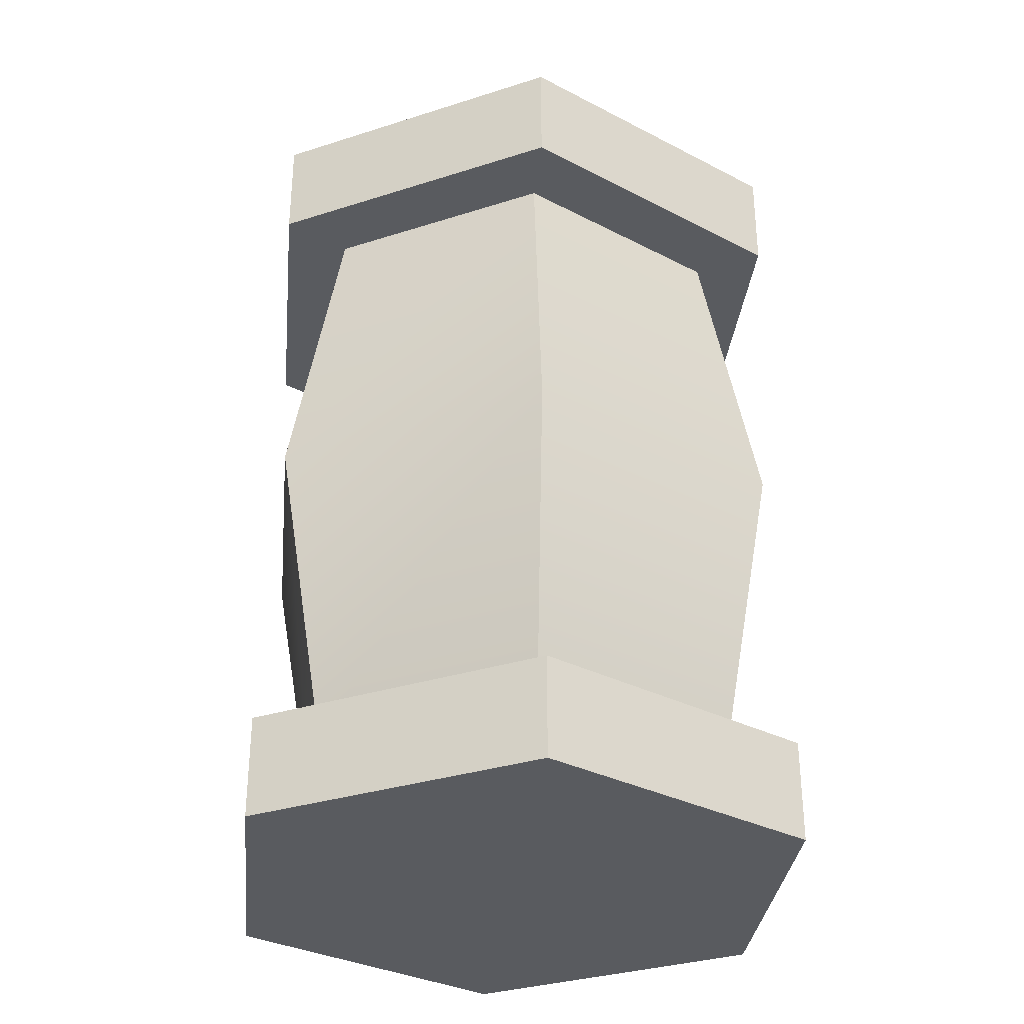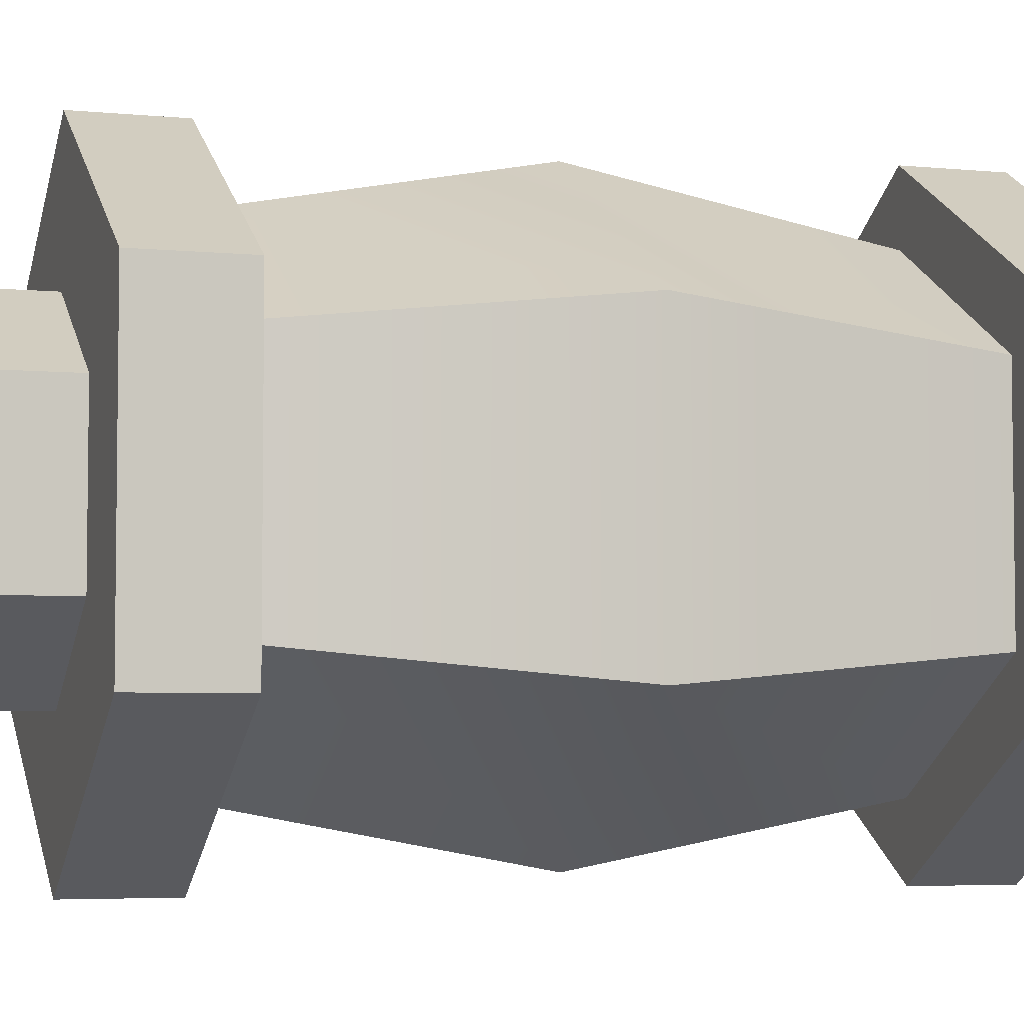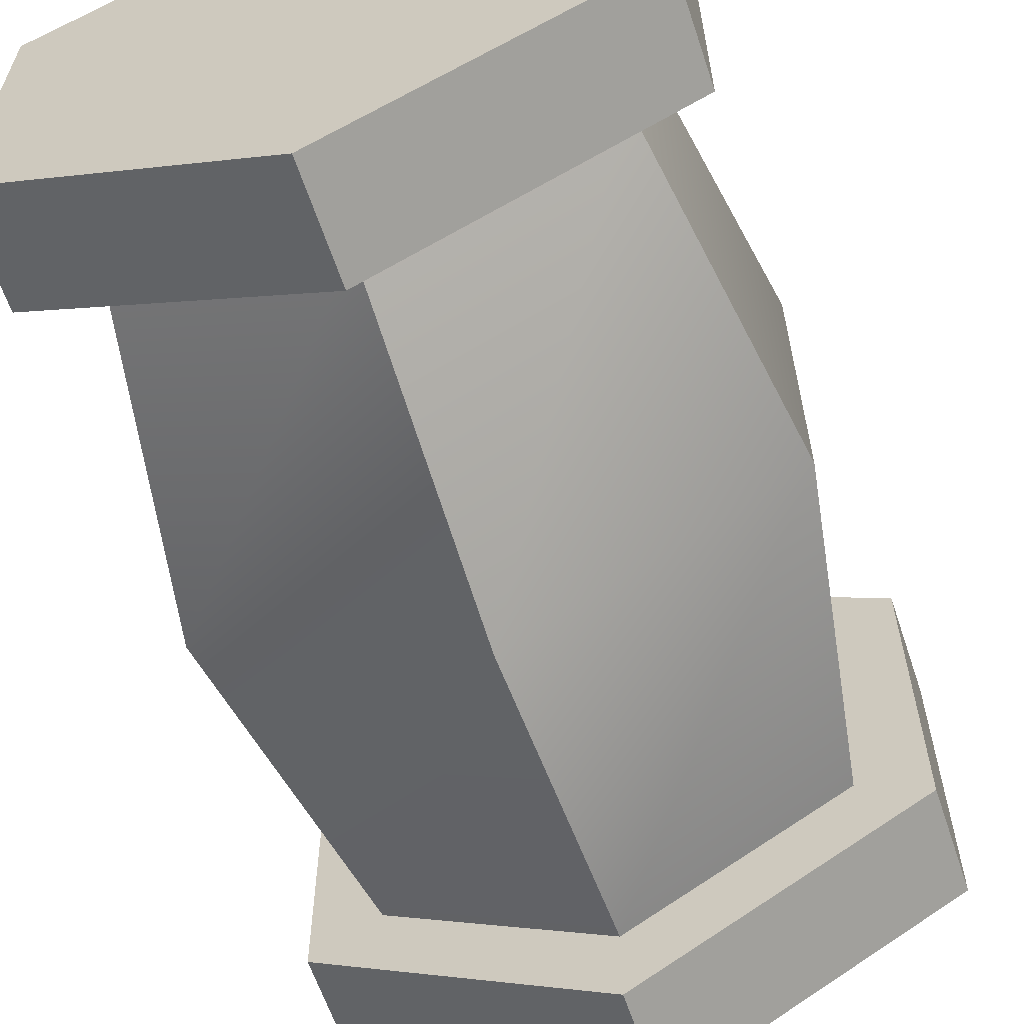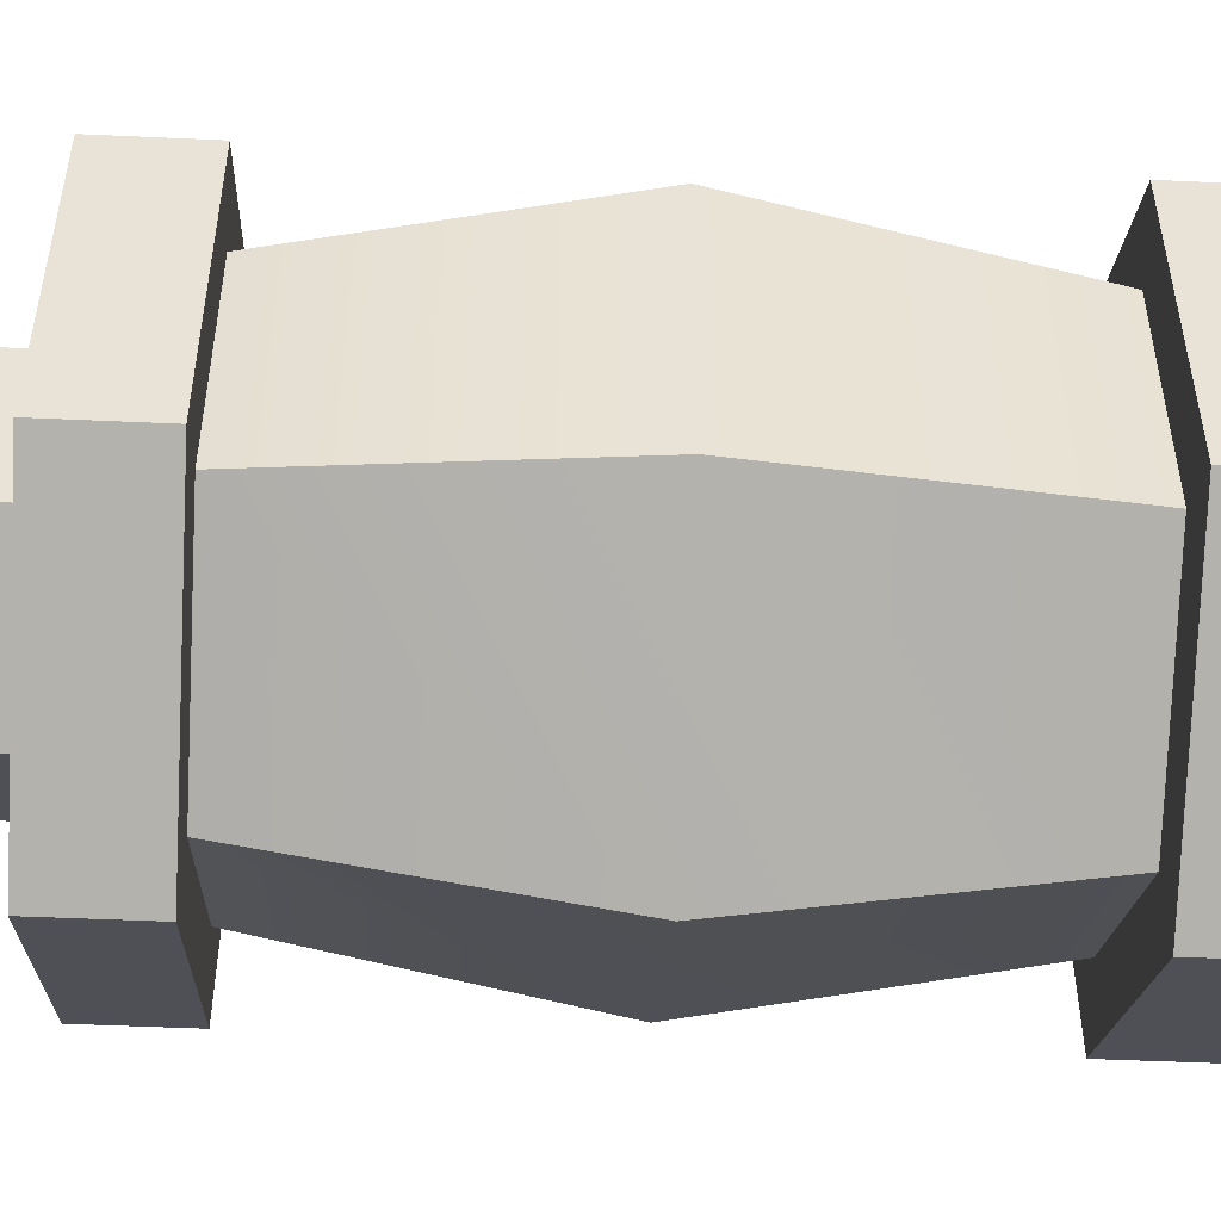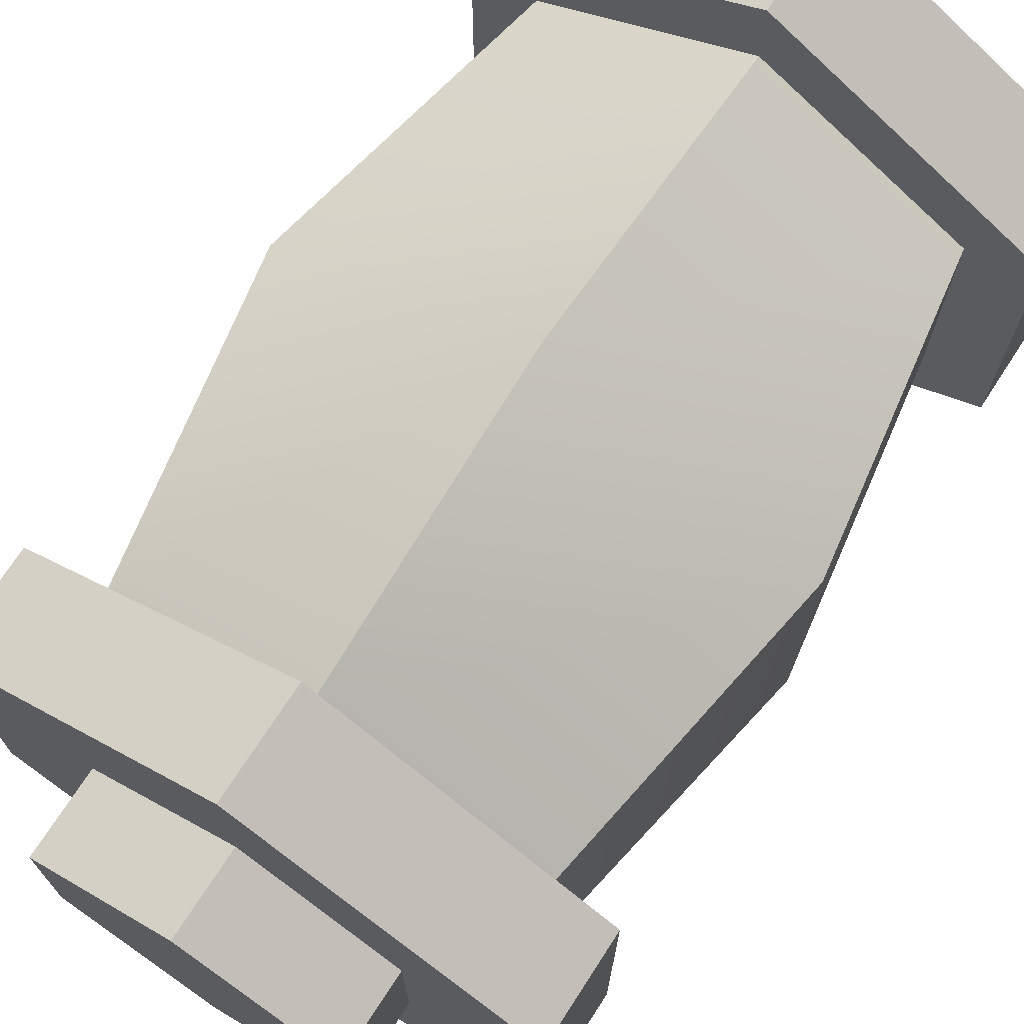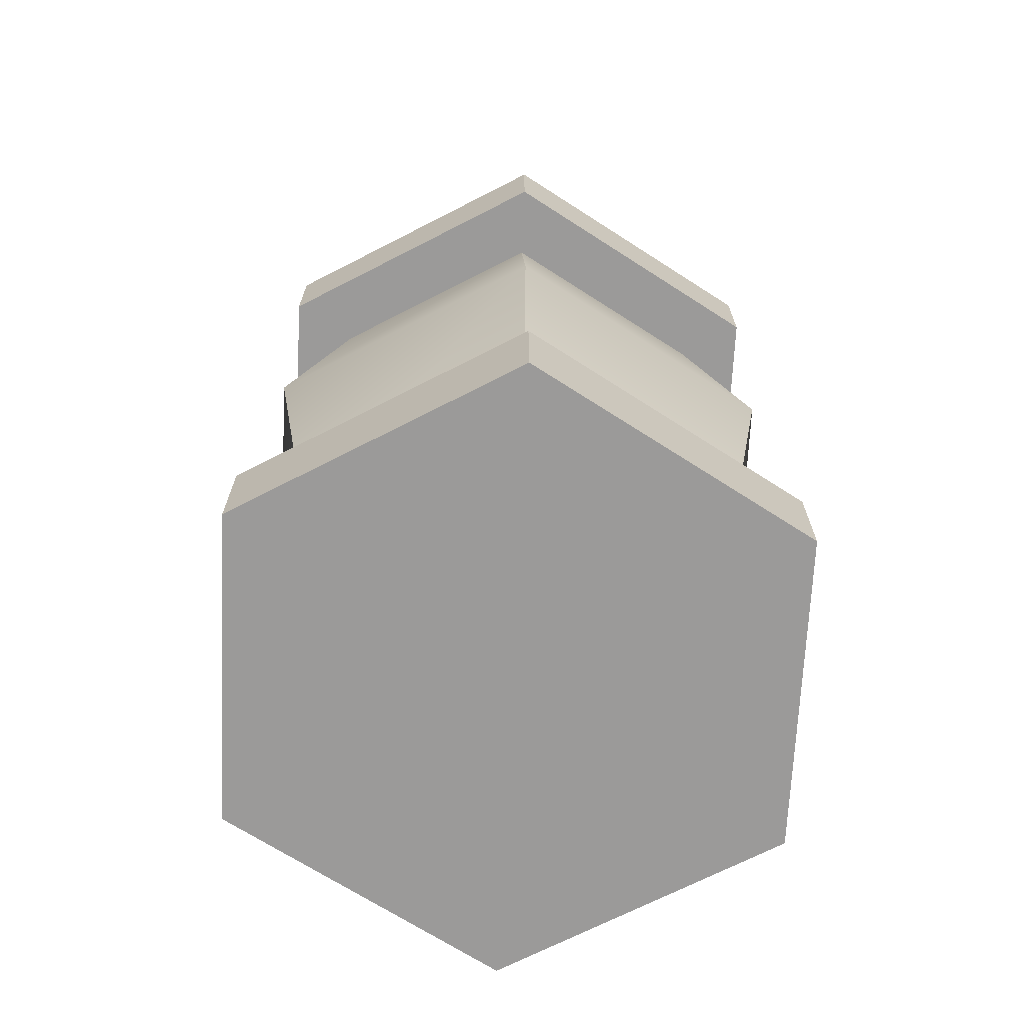
<metadata>
{"format":"obj","ext":"obj","renderer":"f3d","projection":"perspective","resolution":1024,"background":"white","views":[{"elev":-32.4,"azim":54.1,"up":"+Y"},{"elev":-4.7,"azim":-107.5,"up":"+Z"},{"elev":-62.0,"azim":18.5,"up":"+Z"},{"elev":-49.2,"azim":-92.9,"up":"+Z"},{"elev":71.9,"azim":-147.0,"up":"+Z"},{"elev":-69.5,"azim":-122.8,"up":"+Y"}]}
</metadata>
<code>
v 0.09483 0.292 0.05475
v 0.05041 0.292 -0.02911
v 0.09483 0.292 -0.05475
v 0 0.292 -0.1095
v -1.805e-16 0.292 -0.05821
v -0.09483 0.292 -0.05475
v -0.05041 0.292 -0.02911
v -0.05041 0.292 0.02911
v 0.05041 0.292 0.02911
v 0 0.292 0.1095
v 1.805e-16 0.292 0.05821
v -0.09483 0.292 0.05475
v 0.09483 0.2555 0.05475
v 0 0.2555 0.1095
v 0.09483 0.0365 -0.05475
v 0.09483 0 -0.05475
v 0.09483 0.0365 0.05475
v 0.09483 0 0.05475
v 0 0 0.1095
v 0 0 -0.1095
v -0.09483 0 0.05475
v -0.09483 0 -0.05475
v 0 0.2555 -0.1095
v 0.09483 0.2555 -0.05475
v -0.05041 0.3212 -0.02911
v -1.805e-16 0.3212 -0.05821
v 0 0.0365 0.1095
v -0.09483 0.0365 0.05475
v -0.05041 0.3212 0.02911
v 0.05041 0.3212 0.02911
v 1.805e-16 0.3212 0.05821
v 0 0.0365 -0.1095
v -0.09483 0.0365 -0.05475
v 0.05041 0.3212 -0.02911
v -0.09483 0.2555 -0.05475
v -0.09483 0.2555 0.05475
v 0.07205 0.0365 -0.0416
v 0 0.0365 -0.0832
v -0.07205 0.0365 -0.0416
v -0.07205 0.0365 0.0416
v 0.07205 0.0365 0.0416
v 1.805e-16 0.0365 0.0832
v 0.07205 0.2555 0.0416
v 1.805e-16 0.2555 0.0832
v -0.07205 0.2555 0.0416
v -0.07205 0.2555 -0.0416
v 0.07205 0.2555 -0.0416
v 0 0.2555 -0.0832
v 2.707e-16 0.146 -0.104
v 0.09007 0.146 -0.052
v 0.09007 0.146 0.052
v -0.09007 0.146 -0.052
v -0.09007 0.146 0.052
v 6.317e-16 0.146 0.104
f 3 2 1
f 2 3 4
f 2 4 5
f 5 4 6
f 5 6 7
f 7 6 8
f 9 1 2
f 1 9 10
f 10 9 11
f 10 11 8
f 10 8 12
f 12 8 6
f 1 14 13
f 14 1 10
f 17 16 15
f 16 17 18
f 19 16 18
f 16 19 20
f 20 19 21
f 20 21 22
f 4 24 23
f 24 4 3
f 25 5 7
f 5 25 26
f 27 21 19
f 21 27 28
f 8 25 7
f 25 8 29
f 17 19 18
f 19 17 27
f 30 11 9
f 11 30 31
f 32 16 20
f 16 32 15
f 33 20 22
f 20 33 32
f 30 2 34
f 2 30 9
f 36 6 35
f 6 36 12
f 26 2 5
f 2 26 34
f 10 36 14
f 36 10 12
f 6 23 35
f 23 6 4
f 26 30 34
f 30 26 31
f 31 26 29
f 29 26 25
f 1 24 3
f 24 1 13
f 31 8 11
f 8 31 29
f 21 33 22
f 33 21 28
f 15 37 17
f 37 15 32
f 37 32 38
f 38 32 33
f 38 33 39
f 39 33 40
f 41 17 37
f 17 41 27
f 27 41 42
f 27 42 40
f 27 40 28
f 28 40 33
f 13 43 24
f 43 13 14
f 43 14 44
f 44 14 45
f 45 14 36
f 45 36 46
f 47 24 43
f 24 47 23
f 23 47 48
f 23 48 46
f 23 46 35
f 35 46 36
f 48 50 49
f 50 48 47
f 51 37 50
f 37 51 41
f 39 53 52
f 53 39 40
f 49 37 38
f 37 49 50
f 52 38 39
f 38 52 49
f 51 42 41
f 42 51 54
f 54 40 42
f 40 54 53
f 43 54 51
f 54 43 44
f 44 53 54
f 53 44 45
f 53 46 52
f 46 53 45
f 46 49 52
f 49 46 48
f 47 51 50
f 51 47 43

</code>
